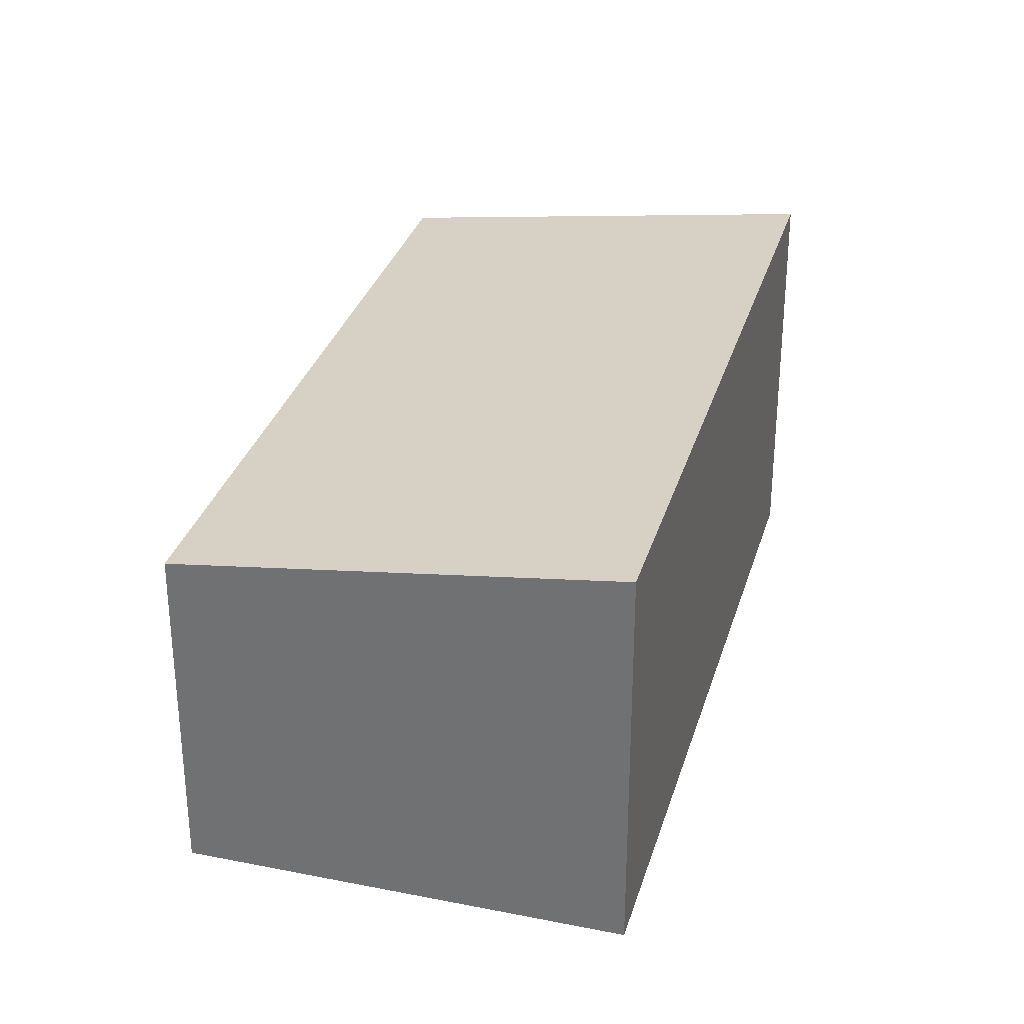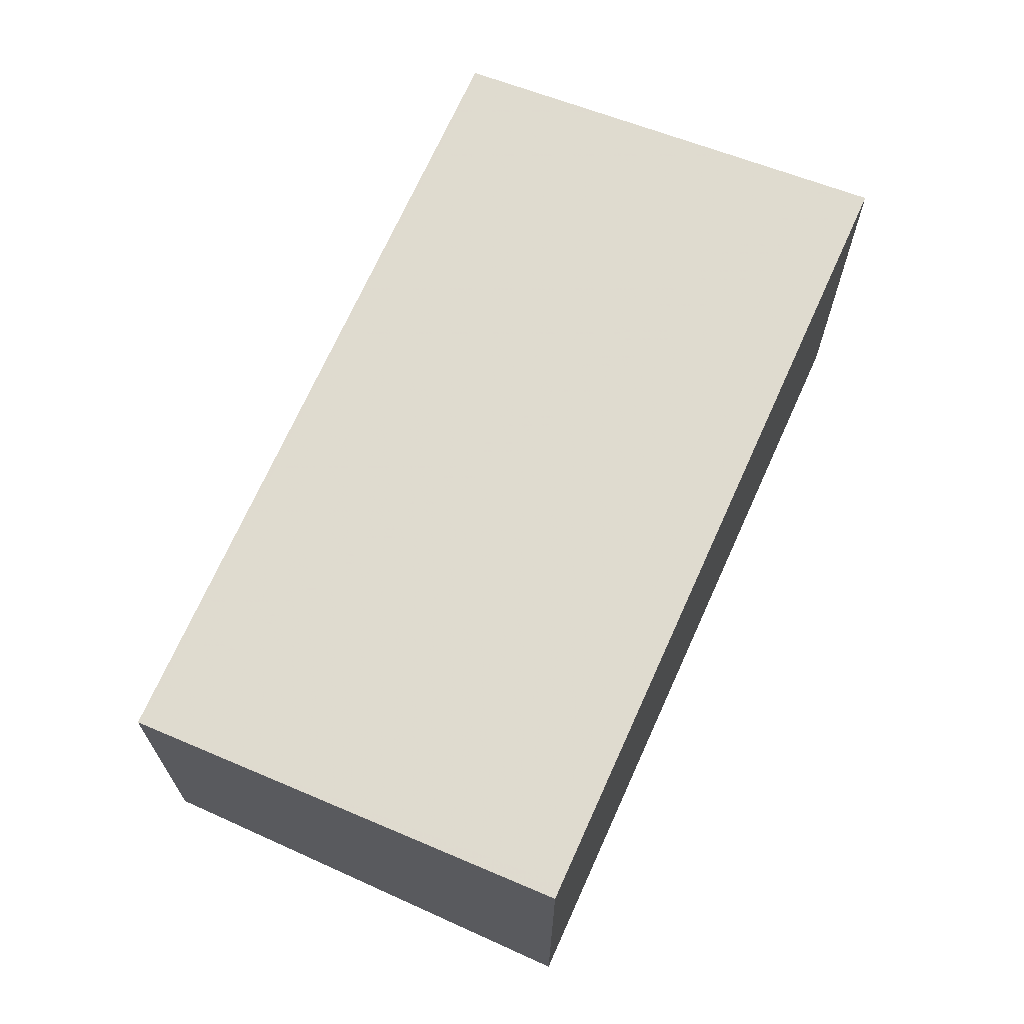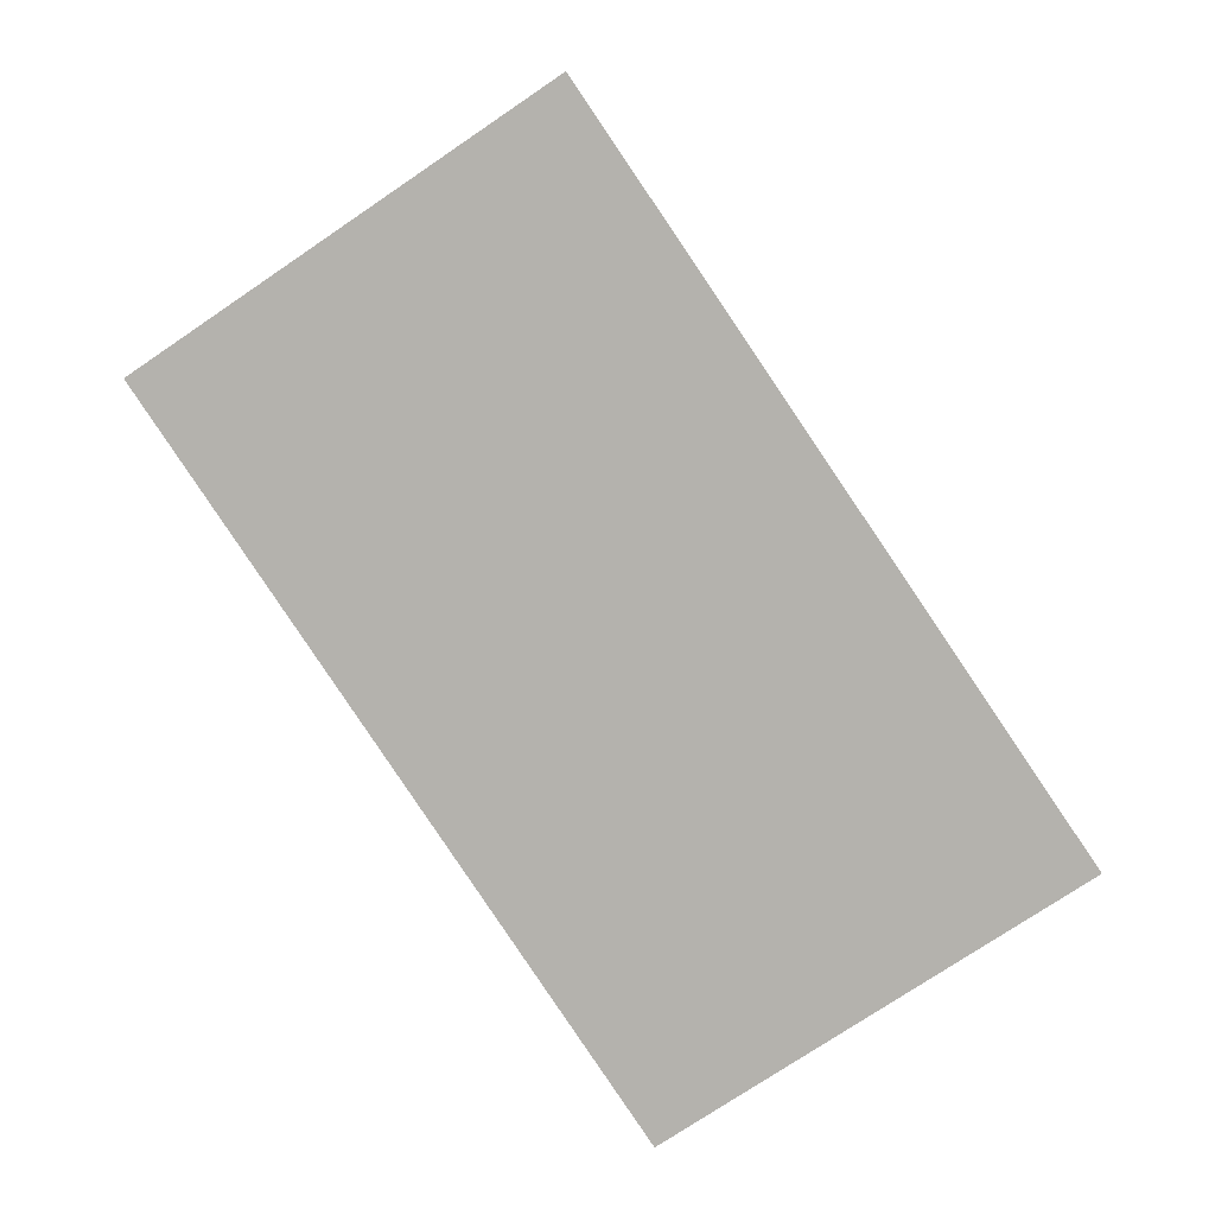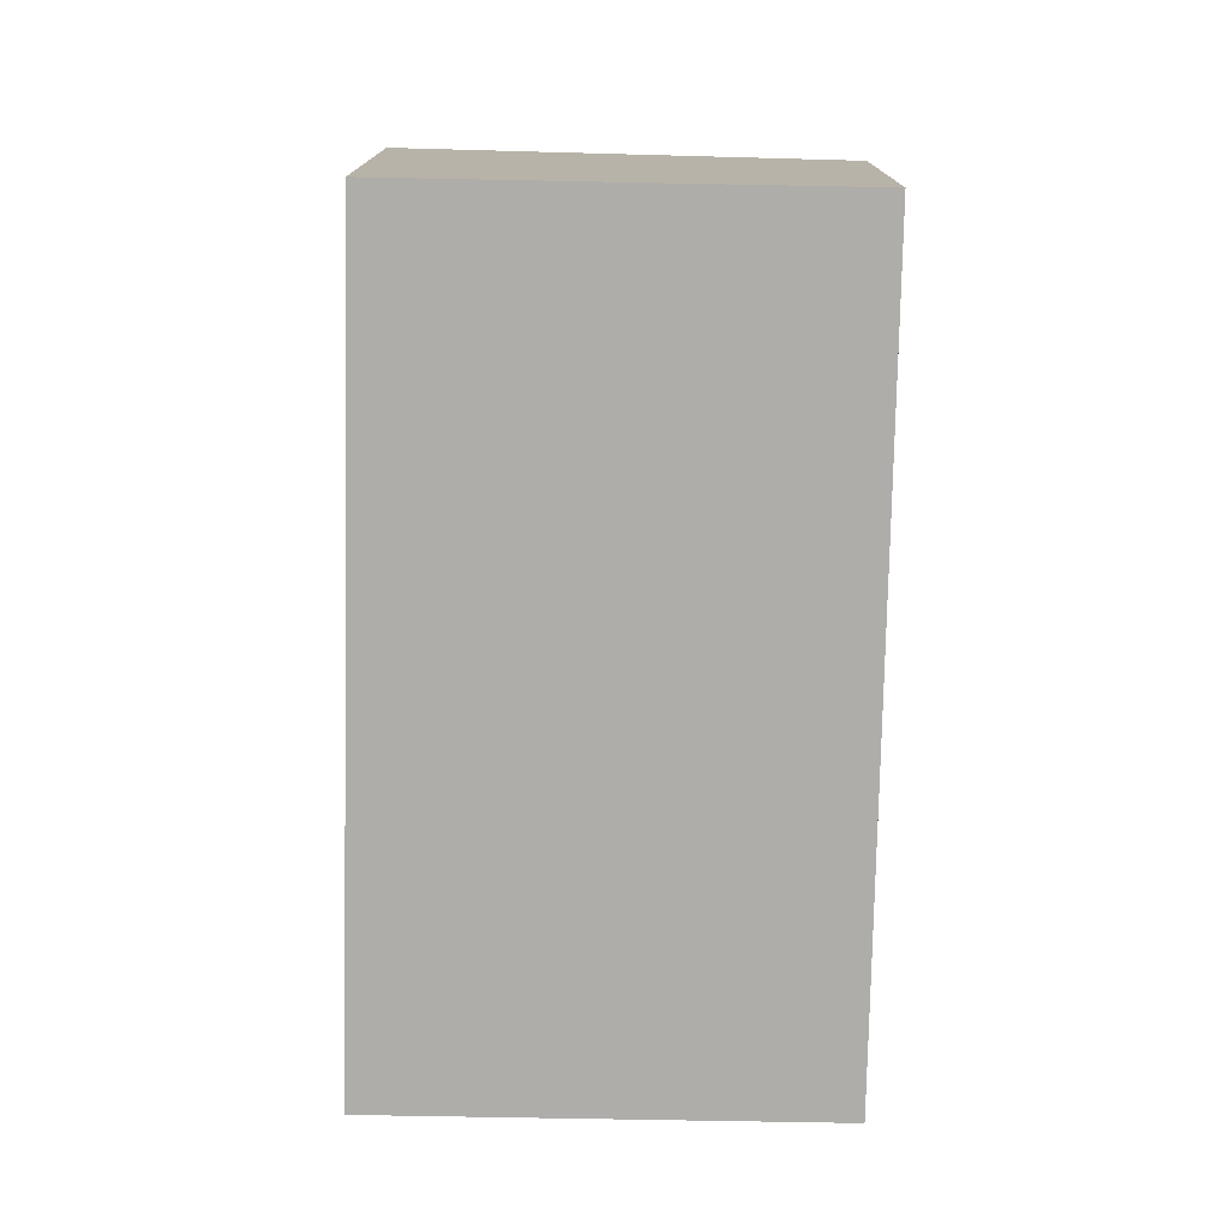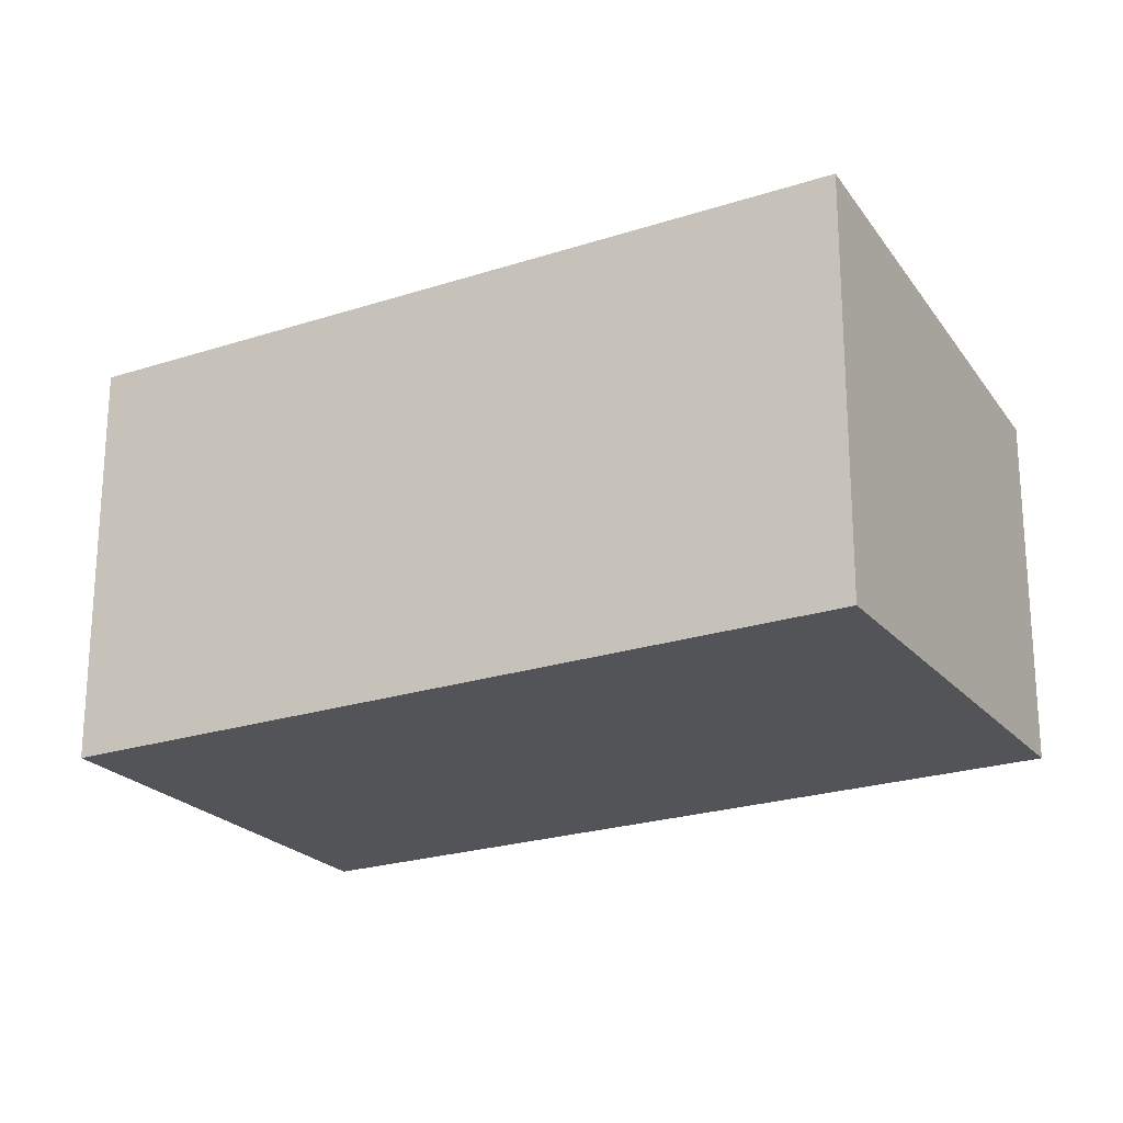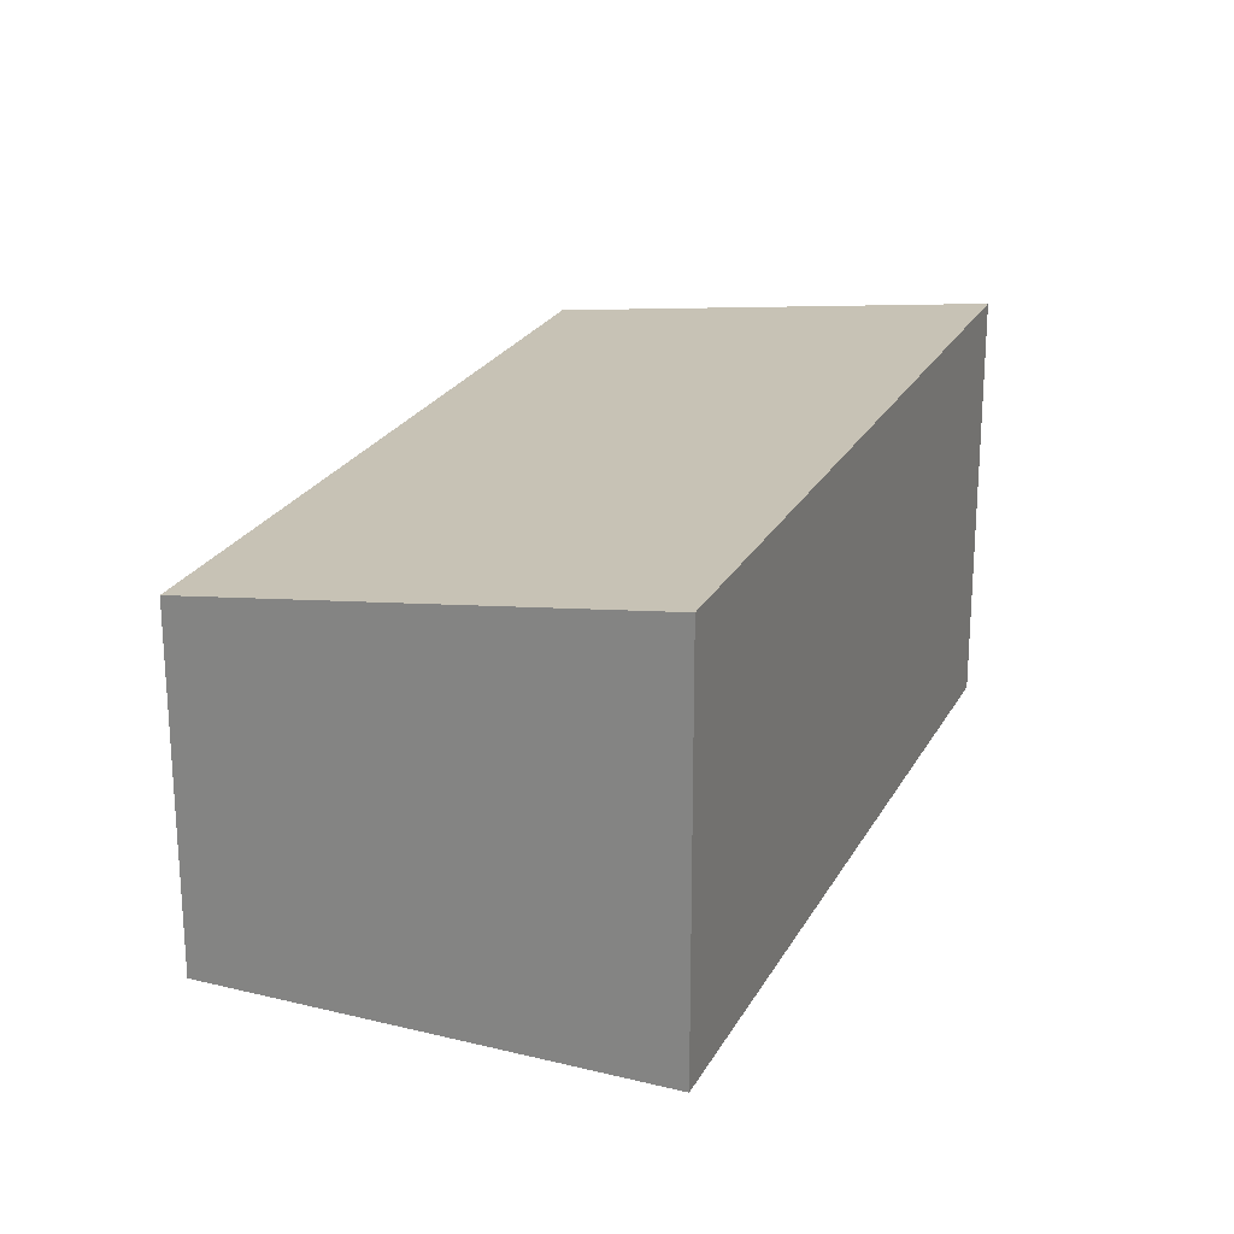
<metadata>
{"format":"obj","ext":"obj","renderer":"f3d","projection":"perspective","resolution":1024,"background":"white","views":[{"elev":31.7,"azim":49.6,"up":"+Z"},{"elev":70.1,"azim":58.2,"up":"+Z"},{"elev":5.1,"azim":-1.4,"up":"+Y"},{"elev":-77.2,"azim":-147.2,"up":"+Z"},{"elev":-23.0,"azim":153.2,"up":"+Z"},{"elev":23.7,"azim":56.2,"up":"+Z"}]}
</metadata>
<code>
v 213.8 -350.3 1.791
v 215.7 -349.1 2.097
v 218 -352.5 2.094
v 216.1 -353.8 1.787
v 215.7 -349.1 2.096
v 218 -352.5 2.093
v 213.8 -350.3 1.794
v 216.1 -353.7 1.79
v 215.7 -349.1 2.096
v 215.5 -349.2 2.058
v 216.1 -353.7 1.79
v 218 -352.4 2.093
v 215.7 -349.1 2.097
v 216.1 -353.7 1.787
v 218 -352.4 2.094
v 213.8 -350.3 1.794
v 213.8 -350.3 1.791
v 213.8 -350.3 2.22e-16
v 213.8 -350.3 0
v 215.7 -349.1 2.097
v 215.7 -349.1 2.097
v 215.7 -349.1 0
v 215.7 -349.1 0
v 218 -352.5 2.093
v 218 -352.5 2.094
v 218 -352.5 0
v 218 -352.5 0
v 216.1 -353.7 1.787
v 216.1 -353.8 1.787
v 216.1 -353.8 0
v 216.1 -353.7 0
v 215.7 -349.1 2.097
v 215.7 -349.1 2.096
v 215.7 -349.1 0
v 215.7 -349.1 0
v 216.1 -353.7 1.79
v 218 -352.5 2.093
v 218 -352.5 0
v 216.1 -353.7 -2.22e-16
v 215.5 -349.2 2.058
v 213.8 -350.3 1.794
v 213.8 -350.3 0
v 215.5 -349.2 0
v 216.1 -353.8 1.787
v 216.1 -353.7 1.79
v 216.1 -353.7 -2.22e-16
v 216.1 -353.8 0
v 215.7 -349.1 2.096
v 215.5 -349.2 2.058
v 215.5 -349.2 0
v 215.7 -349.1 0
v 218 -352.4 2.094
v 215.7 -349.1 2.097
v 215.7 -349.1 0
v 218 -352.4 0
v 213.8 -350.3 1.791
v 216.1 -353.7 1.787
v 216.1 -353.7 0
v 213.8 -350.3 2.22e-16
v 218 -352.5 2.094
v 218 -352.4 2.094
v 218 -352.4 0
v 218 -352.5 0
v 213.8 -350.3 0
v 215.7 -349.1 0
v 218 -352.5 0
v 216.1 -353.8 0
f 11 8 4 14
f 9 5 2 13
f 10 5 9
f 12 6 8 11
f 11 7 10 9 12
f 15 3 6 12
f 14 1 7 11
f 12 9 13 15
f 17 18 19 16
f 21 22 23 20
f 25 26 27 24
f 29 30 31 28
f 33 34 35 32
f 37 38 39 36
f 41 42 43 40
f 45 46 47 44
f 49 50 51 48
f 53 54 55 52
f 57 58 59 56
f 61 62 63 60
f 65 66 67 64

</code>
